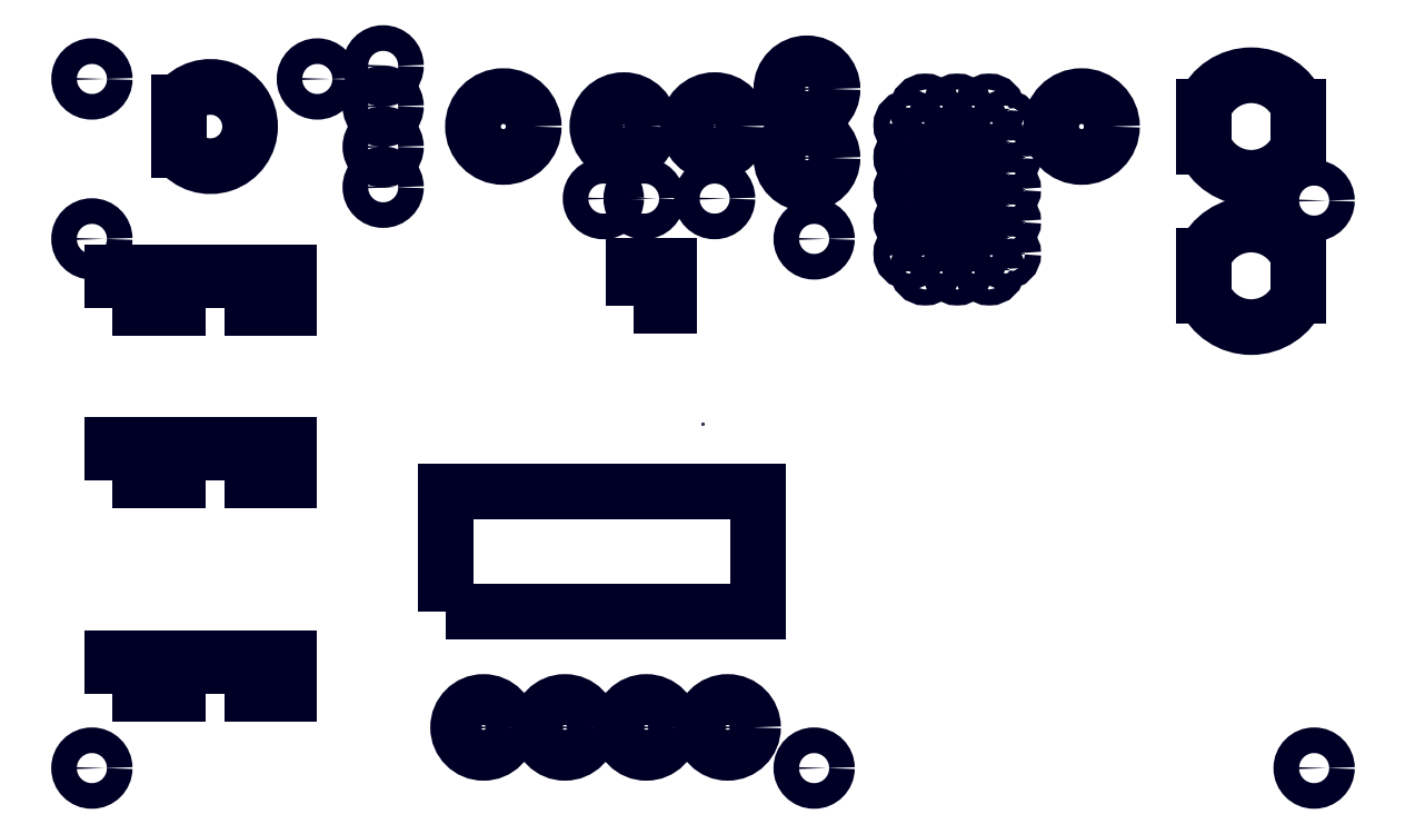
<metadata>
{"format":"dxf","ext":"dxf","renderer":"ezdxf+matplotlib","layout":"modelspace","background":"white","min_lineweight":24,"dpi":150}
</metadata>
<code>
0
SECTION
2
ENTITIES
0
CIRCLE
8
LAYER1
10
-76.28
20
-43.03
30
2.794e-09
40
1.6
0
CIRCLE
8
LAYER1
10
13.89
20
-43.03
30
2.794e-09
40
1.6
0
CIRCLE
8
LAYER1
10
-76.28
20
23.01
30
2.794e-09
40
1.6
0
CIRCLE
8
LAYER1
10
13.89
20
23.01
30
2.794e-09
40
1.6
0
CIRCLE
8
LAYER1
10
-27.39
20
-37.95
30
2.794e-09
40
3.175
0
CIRCLE
8
LAYER1
10
-17.23
20
-37.95
30
2.794e-09
40
3.175
0
CIRCLE
8
LAYER1
10
-7.069
20
-37.95
30
2.794e-09
40
3.175
0
CIRCLE
8
LAYER1
10
3.091
20
-37.95
30
2.794e-09
40
3.175
0
POLYLINE
8
LAYER1
10
0
20
0
30
0
66
     1
70
     8
0
VERTEX
8
LAYER1
10
-73.74
20
14.43
30
2.794e-09
70
    32
0
VERTEX
8
LAYER1
10
-73.74
20
18.88
30
2.794e-09
70
    32
0
VERTEX
8
LAYER1
10
-65.62
20
18.88
30
2.794e-09
70
    32
0
VERTEX
8
LAYER1
10
-65.62
20
14.43
30
2.794e-09
70
    32
0
VERTEX
8
LAYER1
10
-73.74
20
14.43
30
2.794e-09
70
    32
0
SEQEND
8
LAYER1
0
POLYLINE
8
LAYER1
10
0
20
0
30
0
66
     1
70
     8
0
VERTEX
8
LAYER1
10
-59.77
20
14.43
30
2.794e-09
70
    32
0
VERTEX
8
LAYER1
10
-59.77
20
18.88
30
2.794e-09
70
    32
0
VERTEX
8
LAYER1
10
-51.65
20
18.88
30
2.794e-09
70
    32
0
VERTEX
8
LAYER1
10
-51.65
20
14.43
30
2.794e-09
70
    32
0
VERTEX
8
LAYER1
10
-59.77
20
14.43
30
2.794e-09
70
    32
0
SEQEND
8
LAYER1
0
POLYLINE
8
LAYER1
10
0
20
0
30
0
66
     1
70
     8
0
VERTEX
8
LAYER1
10
-73.74
20
-7.156
30
2.794e-09
70
    32
0
VERTEX
8
LAYER1
10
-73.74
20
-2.711
30
2.794e-09
70
    32
0
VERTEX
8
LAYER1
10
-65.62
20
-2.711
30
2.794e-09
70
    32
0
VERTEX
8
LAYER1
10
-65.62
20
-7.156
30
2.794e-09
70
    32
0
VERTEX
8
LAYER1
10
-73.74
20
-7.156
30
2.794e-09
70
    32
0
SEQEND
8
LAYER1
0
POLYLINE
8
LAYER1
10
0
20
0
30
0
66
     1
70
     8
0
VERTEX
8
LAYER1
10
-59.77
20
-7.156
30
2.794e-09
70
    32
0
VERTEX
8
LAYER1
10
-59.77
20
-2.711
30
2.794e-09
70
    32
0
VERTEX
8
LAYER1
10
-51.65
20
-2.711
30
2.794e-09
70
    32
0
VERTEX
8
LAYER1
10
-51.65
20
-7.156
30
2.794e-09
70
    32
0
VERTEX
8
LAYER1
10
-59.77
20
-7.156
30
2.794e-09
70
    32
0
SEQEND
8
LAYER1
0
POLYLINE
8
LAYER1
10
0
20
0
30
0
66
     1
70
     8
0
VERTEX
8
LAYER1
10
-73.74
20
-33.83
30
2.794e-09
70
    32
0
VERTEX
8
LAYER1
10
-73.74
20
-29.38
30
2.794e-09
70
    32
0
VERTEX
8
LAYER1
10
-65.62
20
-29.38
30
2.794e-09
70
    32
0
VERTEX
8
LAYER1
10
-65.62
20
-33.83
30
2.794e-09
70
    32
0
VERTEX
8
LAYER1
10
-73.74
20
-33.83
30
2.794e-09
70
    32
0
SEQEND
8
LAYER1
0
POLYLINE
8
LAYER1
10
0
20
0
30
0
66
     1
70
     8
0
VERTEX
8
LAYER1
10
-59.77
20
-33.83
30
2.794e-09
70
    32
0
VERTEX
8
LAYER1
10
-59.77
20
-29.38
30
2.794e-09
70
    32
0
VERTEX
8
LAYER1
10
-51.65
20
-29.38
30
2.794e-09
70
    32
0
VERTEX
8
LAYER1
10
-51.65
20
-33.83
30
2.794e-09
70
    32
0
VERTEX
8
LAYER1
10
-59.77
20
-33.83
30
2.794e-09
70
    32
0
SEQEND
8
LAYER1
0
POLYLINE
8
LAYER1
10
0
20
0
30
0
66
     1
70
     8
0
VERTEX
8
LAYER1
10
-8.593
20
14.62
30
2.794e-09
70
    32
0
VERTEX
8
LAYER1
10
-8.593
20
19.7
30
2.794e-09
70
    32
0
VERTEX
8
LAYER1
10
-4.275
20
19.7
30
2.794e-09
70
    32
0
VERTEX
8
LAYER1
10
-4.275
20
14.62
30
2.794e-09
70
    32
0
VERTEX
8
LAYER1
10
-8.593
20
14.62
30
2.794e-09
70
    32
0
SEQEND
8
LAYER1
0
LINE
8
LAYER1
10
-65.43
20
37.03
30
-8.382e-09
11
-65.43
21
40.01
31
-8.382e-09
0
LINE
8
LAYER1
10
-65.43
20
37.03
30
-8.382e-09
11
-65.43
21
34.05
31
-8.382e-09
0
ARC
8
LAYER1
10
-61.48
20
37.03
30
-8.382e-09
40
4.95
50
217.1
51
142.9
0
CIRCLE
8
LAYER1
10
-76.28
20
42.97
30
2.794e-09
40
1.6
0
CIRCLE
8
LAYER1
10
-39.92
20
29.45
30
-8.382e-09
40
1.6
0
CIRCLE
8
LAYER1
10
-39.92
20
34.49
30
-8.382e-09
40
1.6
0
CIRCLE
8
LAYER1
10
-39.92
20
39.56
30
-8.382e-09
40
1.6
0
CIRCLE
8
LAYER1
10
-39.92
20
44.6
30
-8.382e-09
40
1.6
0
CIRCLE
8
LAYER1
10
-48.14
20
42.97
30
2.794e-09
40
1.6
0
CIRCLE
8
LAYER1
10
-24.91
20
37.03
30
-8.382e-09
40
3.8
0
CIRCLE
8
LAYER1
10
1.463
20
37.03
30
-8.382e-09
40
3.3
0
CIRCLE
8
LAYER1
10
47.28
20
37.03
30
-8.382e-09
40
3.8
0
LINE
8
LAYER1
10
74.35
20
37.03
30
0
11
74.35
21
39.51
31
0
0
LINE
8
LAYER1
10
74.35
20
37.03
30
0
11
74.35
21
34.55
31
0
0
LINE
8
LAYER1
10
62.55
20
37.03
30
0
11
62.55
21
39.51
31
0
0
LINE
8
LAYER1
10
62.55
20
37.03
30
0
11
62.55
21
34.55
31
0
0
ARC
8
LAYER1
10
68.45
20
37.03
30
0
40
6.4
50
22.8
51
157.2
0
ARC
8
LAYER1
10
68.45
20
37.03
30
0
40
6.4
50
202.8
51
337.2
0
LINE
8
LAYER1
10
74.34
20
18.4
30
0
11
74.34
21
20.88
31
0
0
LINE
8
LAYER1
10
74.34
20
18.4
30
0
11
74.34
21
15.92
31
0
0
LINE
8
LAYER1
10
62.54
20
18.4
30
0
11
62.54
21
20.88
31
0
0
LINE
8
LAYER1
10
62.54
20
18.4
30
0
11
62.54
21
15.92
31
0
0
ARC
8
LAYER1
10
68.44
20
18.4
30
0
40
6.4
50
22.8
51
157.2
0
ARC
8
LAYER1
10
68.44
20
18.4
30
0
40
6.4
50
202.8
51
337.2
0
CIRCLE
8
LAYER1
10
76.31
20
27.79
30
-8.382e-09
40
1.6
0
CIRCLE
8
LAYER1
10
76.31
20
-43.03
30
2.794e-09
40
1.6
0
CIRCLE
8
LAYER1
10
12.99
20
41.72
30
1.118e-08
40
3.2
0
CIRCLE
8
LAYER1
10
12.99
20
33.1
30
-8.382e-09
40
3.2
0
CIRCLE
8
LAYER1
10
-12.42
20
28.04
30
-8.382e-09
40
1.6
0
CIRCLE
8
LAYER1
10
-7.344
20
28.04
30
-8.382e-09
40
1.6
0
CIRCLE
8
LAYER1
10
1.463
20
28.04
30
-8.382e-09
40
1.6
0
CIRCLE
8
LAYER1
10
25.75
20
21.17
30
-8.382e-09
40
1
0
CIRCLE
8
LAYER1
10
29.75
20
21.17
30
-8.382e-09
40
1
0
CIRCLE
8
LAYER1
10
33.75
20
21.17
30
-8.382e-09
40
1
0
CIRCLE
8
LAYER1
10
37.75
20
21.17
30
-8.382e-09
40
1
0
CIRCLE
8
LAYER1
10
25.75
20
25.17
30
-8.382e-09
40
1
0
CIRCLE
8
LAYER1
10
29.75
20
25.17
30
-8.382e-09
40
1
0
CIRCLE
8
LAYER1
10
33.75
20
25.17
30
-8.382e-09
40
1
0
CIRCLE
8
LAYER1
10
37.75
20
25.17
30
-8.382e-09
40
1
0
CIRCLE
8
LAYER1
10
25.75
20
29.17
30
-8.382e-09
40
1
0
CIRCLE
8
LAYER1
10
29.75
20
29.17
30
-8.382e-09
40
1
0
CIRCLE
8
LAYER1
10
33.75
20
29.17
30
-8.382e-09
40
1
0
CIRCLE
8
LAYER1
10
37.75
20
29.17
30
-8.382e-09
40
1
0
CIRCLE
8
LAYER1
10
25.75
20
33.17
30
-8.382e-09
40
1
0
CIRCLE
8
LAYER1
10
29.75
20
33.17
30
-8.382e-09
40
1
0
CIRCLE
8
LAYER1
10
33.75
20
33.17
30
-8.382e-09
40
1
0
CIRCLE
8
LAYER1
10
37.75
20
33.17
30
-8.382e-09
40
1
0
CIRCLE
8
LAYER1
10
25.75
20
37.17
30
-8.382e-09
40
1
0
CIRCLE
8
LAYER1
10
29.75
20
37.17
30
-8.382e-09
40
1
0
CIRCLE
8
LAYER1
10
33.75
20
37.17
30
-8.382e-09
40
1
0
CIRCLE
8
LAYER1
10
37.75
20
37.17
30
-8.382e-09
40
1
0
CIRCLE
8
LAYER1
10
27.75
20
19.17
30
-8.382e-09
40
1
0
CIRCLE
8
LAYER1
10
31.75
20
19.17
30
-8.382e-09
40
1
0
CIRCLE
8
LAYER1
10
35.75
20
19.17
30
-8.382e-09
40
1
0
CIRCLE
8
LAYER1
10
27.75
20
23.17
30
-8.382e-09
40
1
0
CIRCLE
8
LAYER1
10
31.75
20
23.17
30
-8.382e-09
40
1
0
CIRCLE
8
LAYER1
10
35.75
20
23.17
30
-8.382e-09
40
1
0
CIRCLE
8
LAYER1
10
27.75
20
27.17
30
-8.382e-09
40
1
0
CIRCLE
8
LAYER1
10
31.75
20
27.17
30
-8.382e-09
40
1
0
CIRCLE
8
LAYER1
10
35.75
20
27.17
30
-8.382e-09
40
1
0
CIRCLE
8
LAYER1
10
27.75
20
31.17
30
-8.382e-09
40
1
0
CIRCLE
8
LAYER1
10
31.75
20
31.17
30
-8.382e-09
40
1
0
CIRCLE
8
LAYER1
10
35.75
20
31.17
30
-8.382e-09
40
1
0
CIRCLE
8
LAYER1
10
27.75
20
35.17
30
-8.382e-09
40
1
0
CIRCLE
8
LAYER1
10
31.75
20
35.17
30
-8.382e-09
40
1
0
CIRCLE
8
LAYER1
10
35.75
20
35.17
30
-8.382e-09
40
1
0
CIRCLE
8
LAYER1
10
27.75
20
39.17
30
-8.382e-09
40
1
0
CIRCLE
8
LAYER1
10
31.75
20
39.17
30
-8.382e-09
40
1
0
CIRCLE
8
LAYER1
10
35.75
20
39.17
30
-8.382e-09
40
1
0
POINT
8
LAYER1
10
-1.987e-06
20
1.041e-06
30
2.794e-09
0
POLYLINE
8
LAYER1
10
0
20
0
30
0
66
     1
70
     8
0
VERTEX
8
LAYER1
10
-32.16
20
-23.5
30
2.794e-09
70
    32
0
VERTEX
8
LAYER1
10
-32.16
20
-8.5
30
2.794e-09
70
    32
0
VERTEX
8
LAYER1
10
6.843
20
-8.5
30
2.794e-09
70
    32
0
VERTEX
8
LAYER1
10
6.843
20
-23.5
30
2.794e-09
70
    32
0
VERTEX
8
LAYER1
10
-32.16
20
-23.5
30
2.794e-09
70
    32
0
SEQEND
8
LAYER1
0
CIRCLE
8
LAYER1
10
-9.884
20
37.03
30
-8.382e-09
40
3.3
0
POINT
8
LAYER1
10
-1.987e-06
20
1.041e-06
30
2.794e-09
0
ENDSEC
0
EOF

</code>
